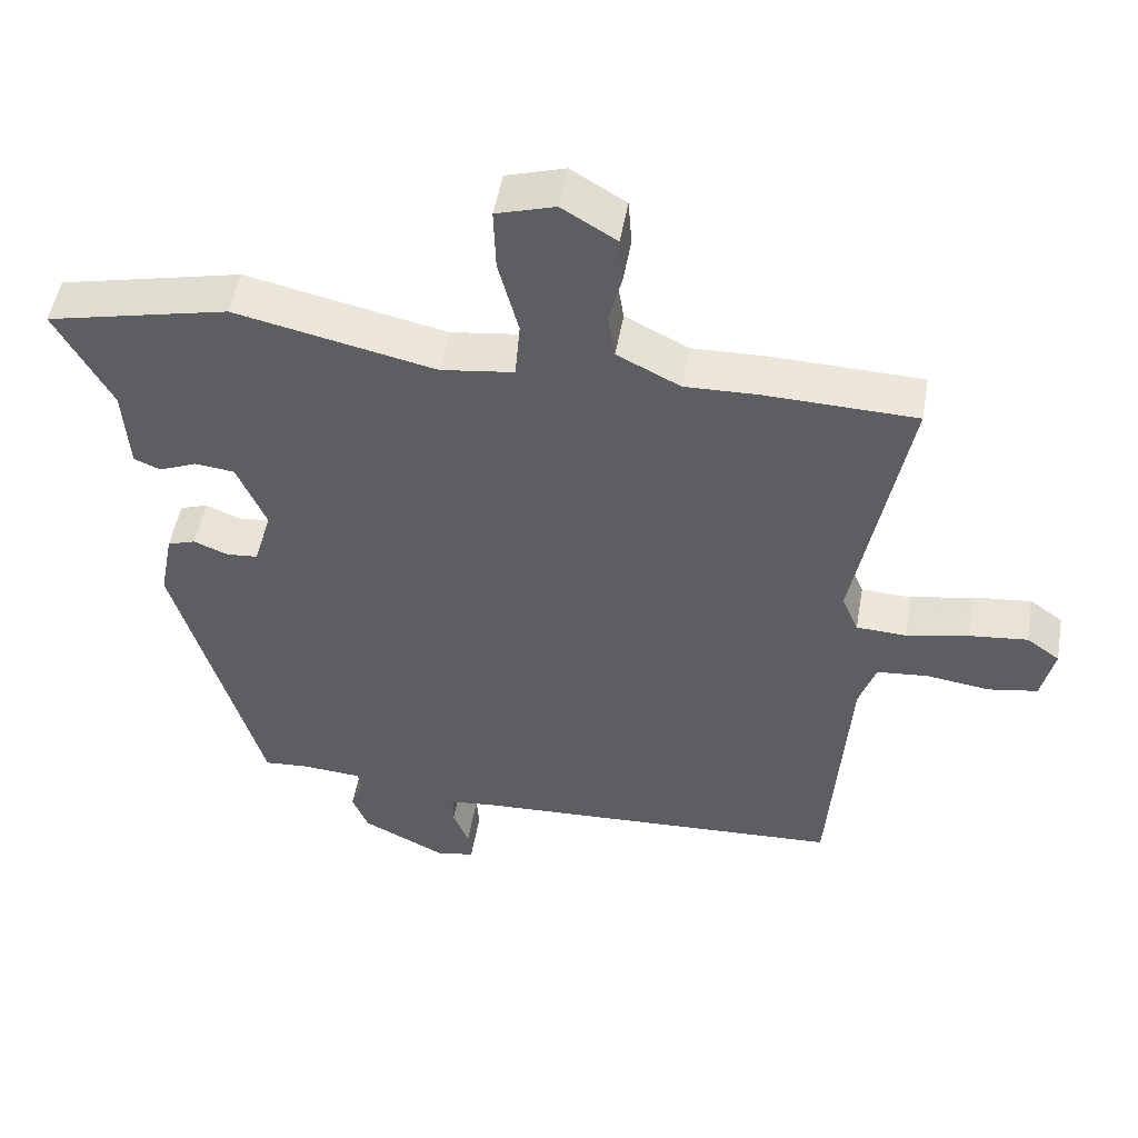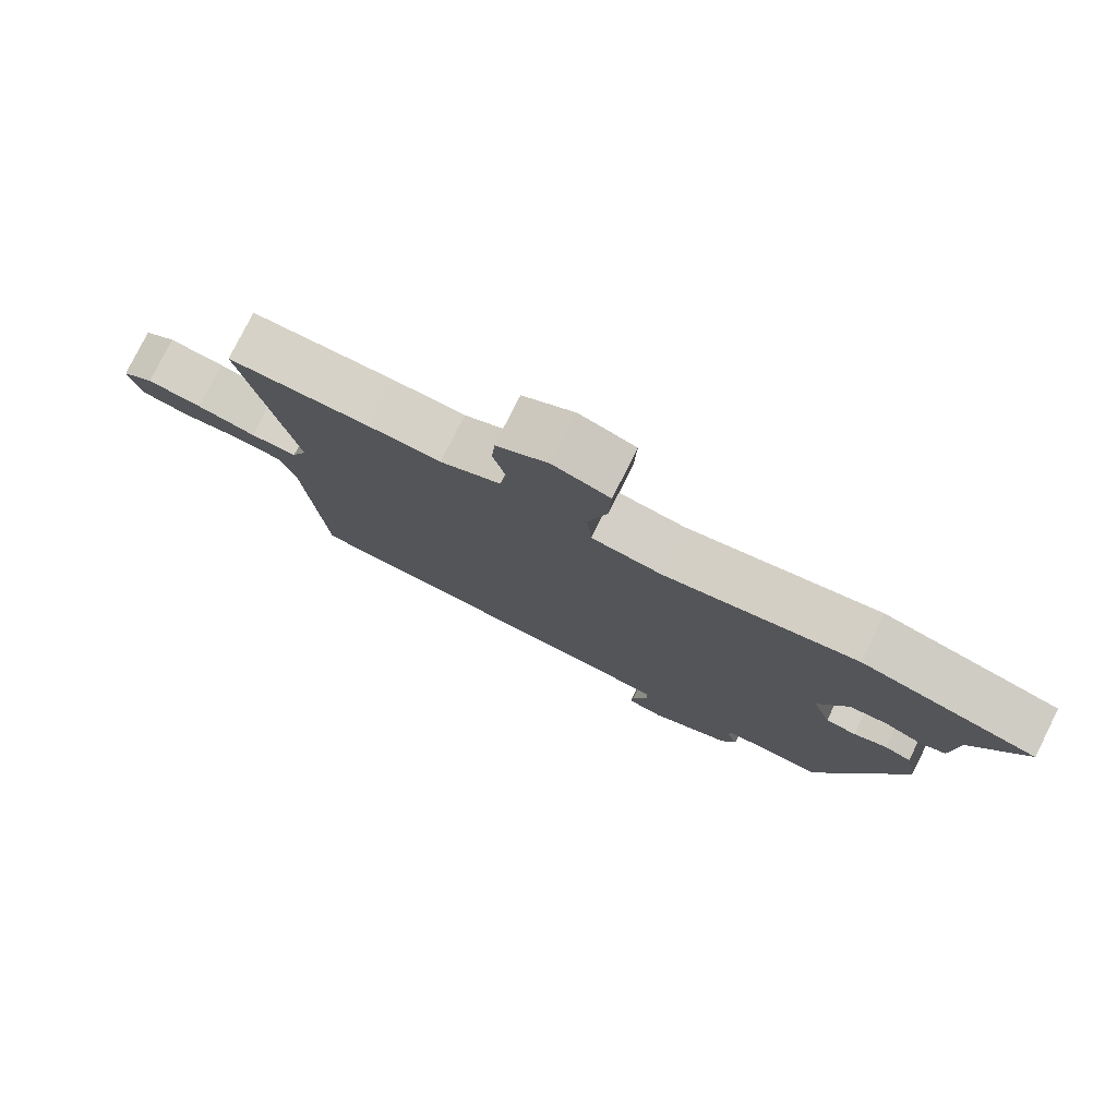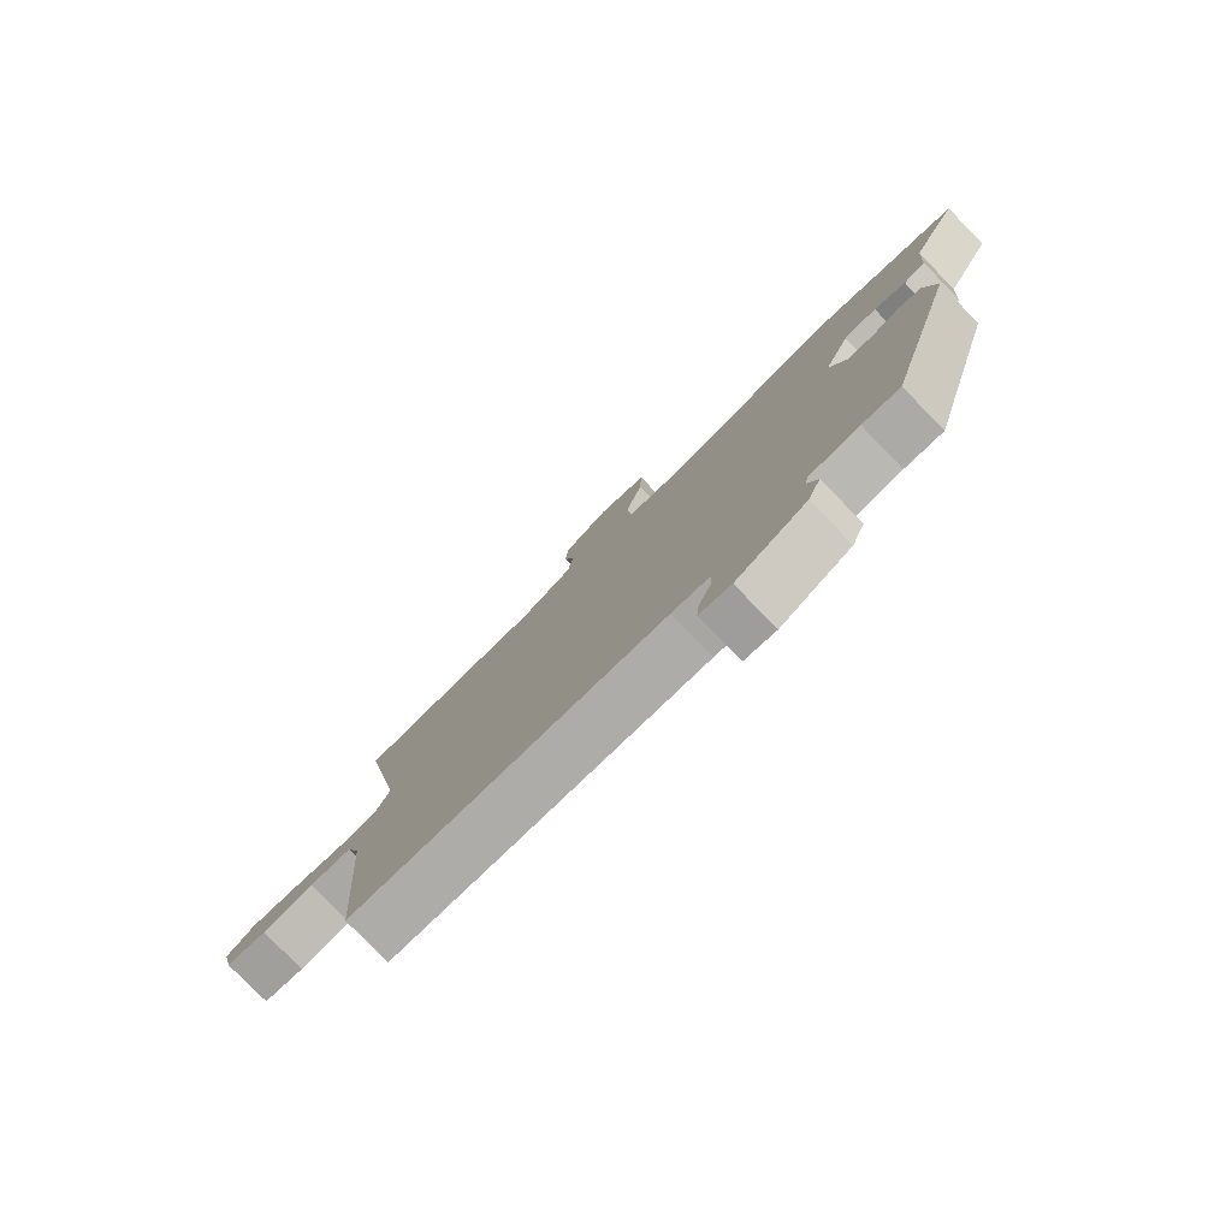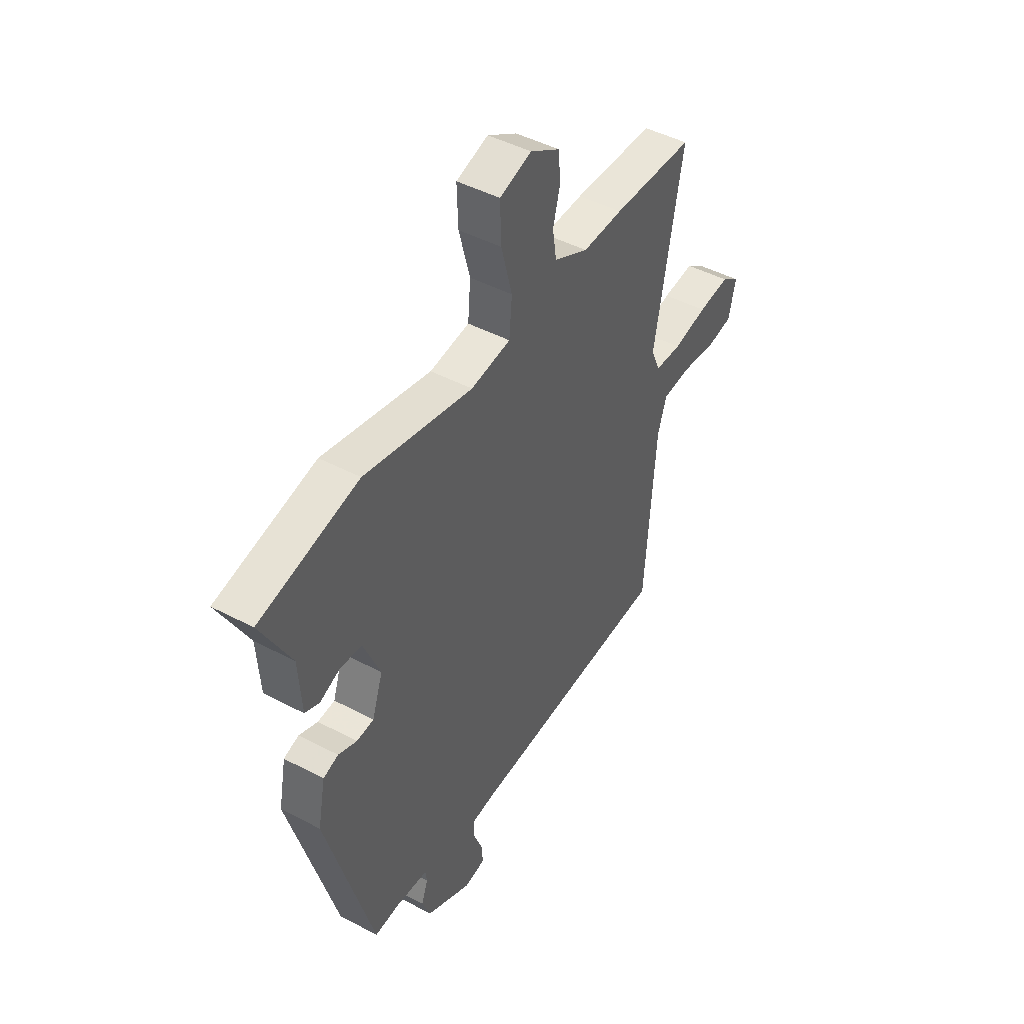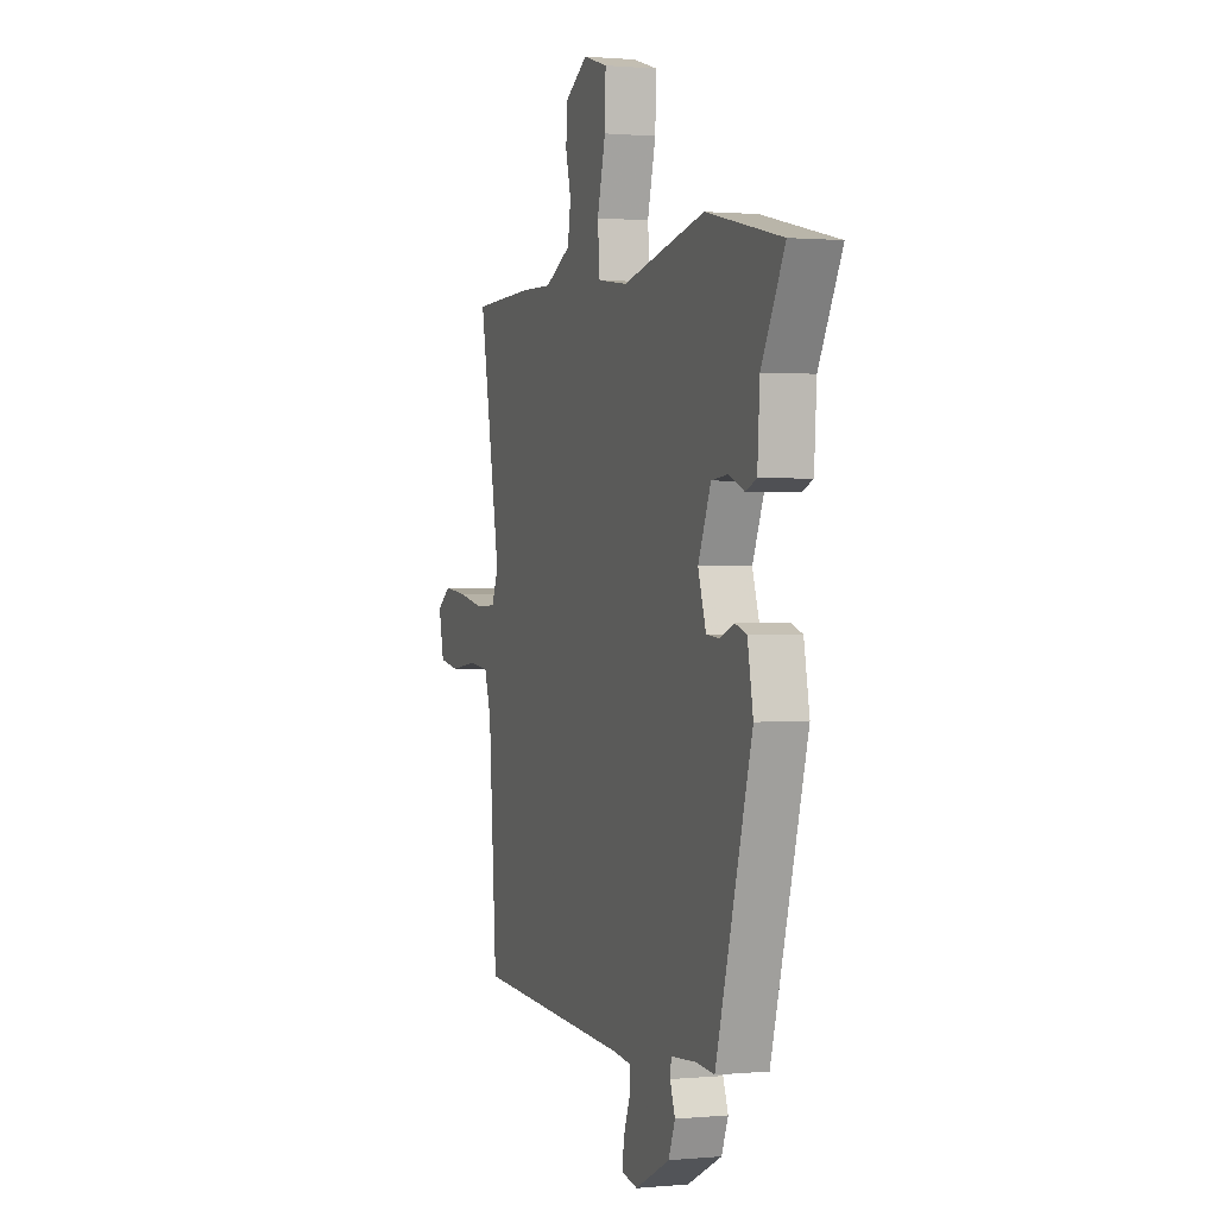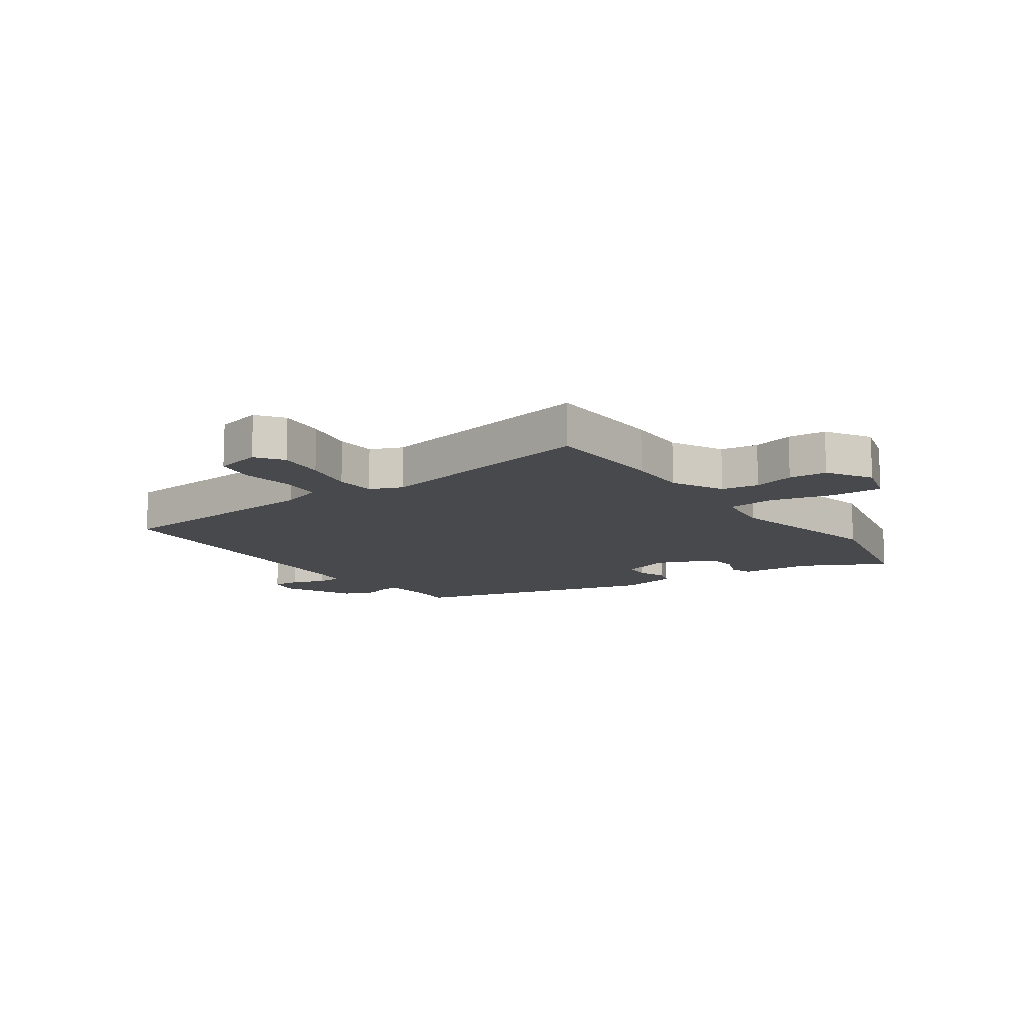
<metadata>
{"format":"obj","ext":"obj","renderer":"f3d","projection":"perspective","resolution":1024,"background":"white","views":[{"elev":50.5,"azim":-170.1,"up":"+Z"},{"elev":78.5,"azim":26.6,"up":"+Z"},{"elev":-79.5,"azim":44.4,"up":"+Z"},{"elev":45.8,"azim":121.3,"up":"+Z"},{"elev":0.8,"azim":70.8,"up":"+Z"},{"elev":-12.5,"azim":-54.3,"up":"+Y"}]}
</metadata>
<code>
v 0.386 0.07 -0.488
v 0.323 0.07 -0.483
v 0.239 0.07 -0.489
v 0.235 0.07 -0.518
v 0.252 0.07 -0.564
v 0.23 0.07 -0.619
v 0.113 0.07 -0.677
v 0.06 0.07 -0.667
v 0.064 0.07 -0.622
v 0.086 0.07 -0.566
v 0.086 0.07 -0.523
v 0.024 0.07 -0.516
v -0.5 0.07 -0.488
v -0.527 0.07 -0.109
v -0.55 0.07 -0.039
v -0.622 0.07 -0.032
v -0.709 0.07 -0.044
v -0.778 0.07 -0.032
v -0.796 0.07 0.047
v -0.75 0.07 0.08
v -0.669 0.07 0.071
v -0.582 0.07 0.053
v -0.513 0.07 0.056
v -0.49 0.07 0.111
v -0.562 0.07 0.498
v -0.353 0.07 0.504
v -0.25 0.07 0.501
v -0.162 0.07 0.545
v -0.152 0.07 0.609
v -0.17 0.07 0.679
v -0.165 0.07 0.744
v -0.089 0.07 0.79
v -0.007 0.07 0.765
v -0.01 0.07 0.677
v -0.038 0.07 0.57
v -0.031 0.07 0.488
v 0.071 0.07 0.474
v 0.35 0.07 0.534
v 0.604 0.07 0.476
v 0.526 0.07 0.332
v 0.518 0.07 0.213
v 0.481 0.07 0.198
v 0.428 0.07 0.22
v 0.373 0.07 0.214
v 0.33 0.07 0.113
v 0.357 0.07 0.032
v 0.401 0.07 0.028
v 0.449 0.07 0.047
v 0.488 0.07 0.034
v 0.507 0.07 -0.065
v 0.386 0 -0.488
v 0.323 0 -0.483
v 0.239 0 -0.489
v 0.235 0 -0.518
v 0.252 0 -0.564
v 0.23 0 -0.619
v 0.113 0 -0.677
v 0.06 0 -0.667
v 0.064 0 -0.622
v 0.086 0 -0.566
v 0.086 0 -0.523
v 0.024 0 -0.516
v -0.5 0 -0.488
v -0.527 0 -0.109
v -0.55 0 -0.039
v -0.622 0 -0.032
v -0.709 0 -0.044
v -0.778 0 -0.032
v -0.796 0 0.047
v -0.75 0 0.08
v -0.669 0 0.071
v -0.582 0 0.053
v -0.513 0 0.056
v -0.49 0 0.111
v -0.562 0 0.498
v -0.353 0 0.504
v -0.25 0 0.501
v -0.162 0 0.545
v -0.152 0 0.609
v -0.17 0 0.679
v -0.165 0 0.744
v -0.089 0 0.79
v -0.007 0 0.765
v -0.01 0 0.677
v -0.038 0 0.57
v -0.031 0 0.488
v 0.071 0 0.474
v 0.35 0 0.534
v 0.604 0 0.476
v 0.526 0 0.332
v 0.518 0 0.213
v 0.481 0 0.198
v 0.428 0 0.22
v 0.373 0 0.214
v 0.33 0 0.113
v 0.357 0 0.032
v 0.401 0 0.028
v 0.449 0 0.047
v 0.488 0 0.034
v 0.507 0 -0.065
f 50 1 2
f 49 50 2
f 48 49 2
f 47 48 2
f 46 47 2 3
f 45 46 3
f 40 41 42 43
f 40 43 44
f 39 40 44
f 38 39 44
f 37 38 44
f 36 37 44 45
f 33 34 35
f 32 33 35
f 31 32 35
f 30 31 35
f 29 30 35
f 28 29 35 36
f 36 45 3
f 28 36 3
f 27 28 3
f 27 3 4
f 26 27 4
f 25 26 4
f 24 25 4
f 20 21 22
f 19 20 22
f 18 19 22
f 17 18 22
f 16 17 22
f 15 16 22 23
f 4 5 6
f 24 4 6
f 23 24 6
f 15 23 6
f 14 15 6
f 8 9 10
f 7 8 10
f 6 7 10
f 6 10 11
f 14 6 11
f 12 13 14
f 11 12 14
f 52 51 100
f 52 100 99
f 52 99 98
f 52 98 97
f 53 52 97 96
f 53 96 95
f 93 92 91 90
f 94 93 90
f 94 90 89
f 94 89 88
f 94 88 87
f 95 94 87 86
f 85 84 83
f 85 83 82
f 85 82 81
f 85 81 80
f 85 80 79
f 86 85 79 78
f 53 95 86
f 53 86 78
f 53 78 77
f 54 53 77
f 54 77 76
f 54 76 75
f 54 75 74
f 72 71 70
f 72 70 69
f 72 69 68
f 72 68 67
f 72 67 66
f 73 72 66 65
f 56 55 54
f 56 54 74
f 56 74 73
f 56 73 65
f 56 65 64
f 60 59 58
f 60 58 57
f 60 57 56
f 61 60 56
f 61 56 64
f 64 63 62
f 64 62 61
f 1 51 52 2
f 2 52 53 3
f 3 53 54 4
f 4 54 55 5
f 5 55 56 6
f 6 56 57 7
f 7 57 58 8
f 8 58 59 9
f 9 59 60 10
f 10 60 61 11
f 11 61 62 12
f 12 62 63 13
f 13 63 64 14
f 14 64 65 15
f 15 65 66 16
f 16 66 67 17
f 17 67 68 18
f 18 68 69 19
f 19 69 70 20
f 20 70 71 21
f 21 71 72 22
f 22 72 73 23
f 23 73 74 24
f 24 74 75 25
f 25 75 76 26
f 26 76 77 27
f 27 77 78 28
f 28 78 79 29
f 29 79 80 30
f 30 80 81 31
f 31 81 82 32
f 32 82 83 33
f 33 83 84 34
f 34 84 85 35
f 35 85 86 36
f 36 86 87 37
f 37 87 88 38
f 38 88 89 39
f 39 89 90 40
f 40 90 91 41
f 41 91 92 42
f 42 92 93 43
f 43 93 94 44
f 44 94 95 45
f 45 95 96 46
f 46 96 97 47
f 47 97 98 48
f 48 98 99 49
f 49 99 100 50
f 50 100 51 1

</code>
